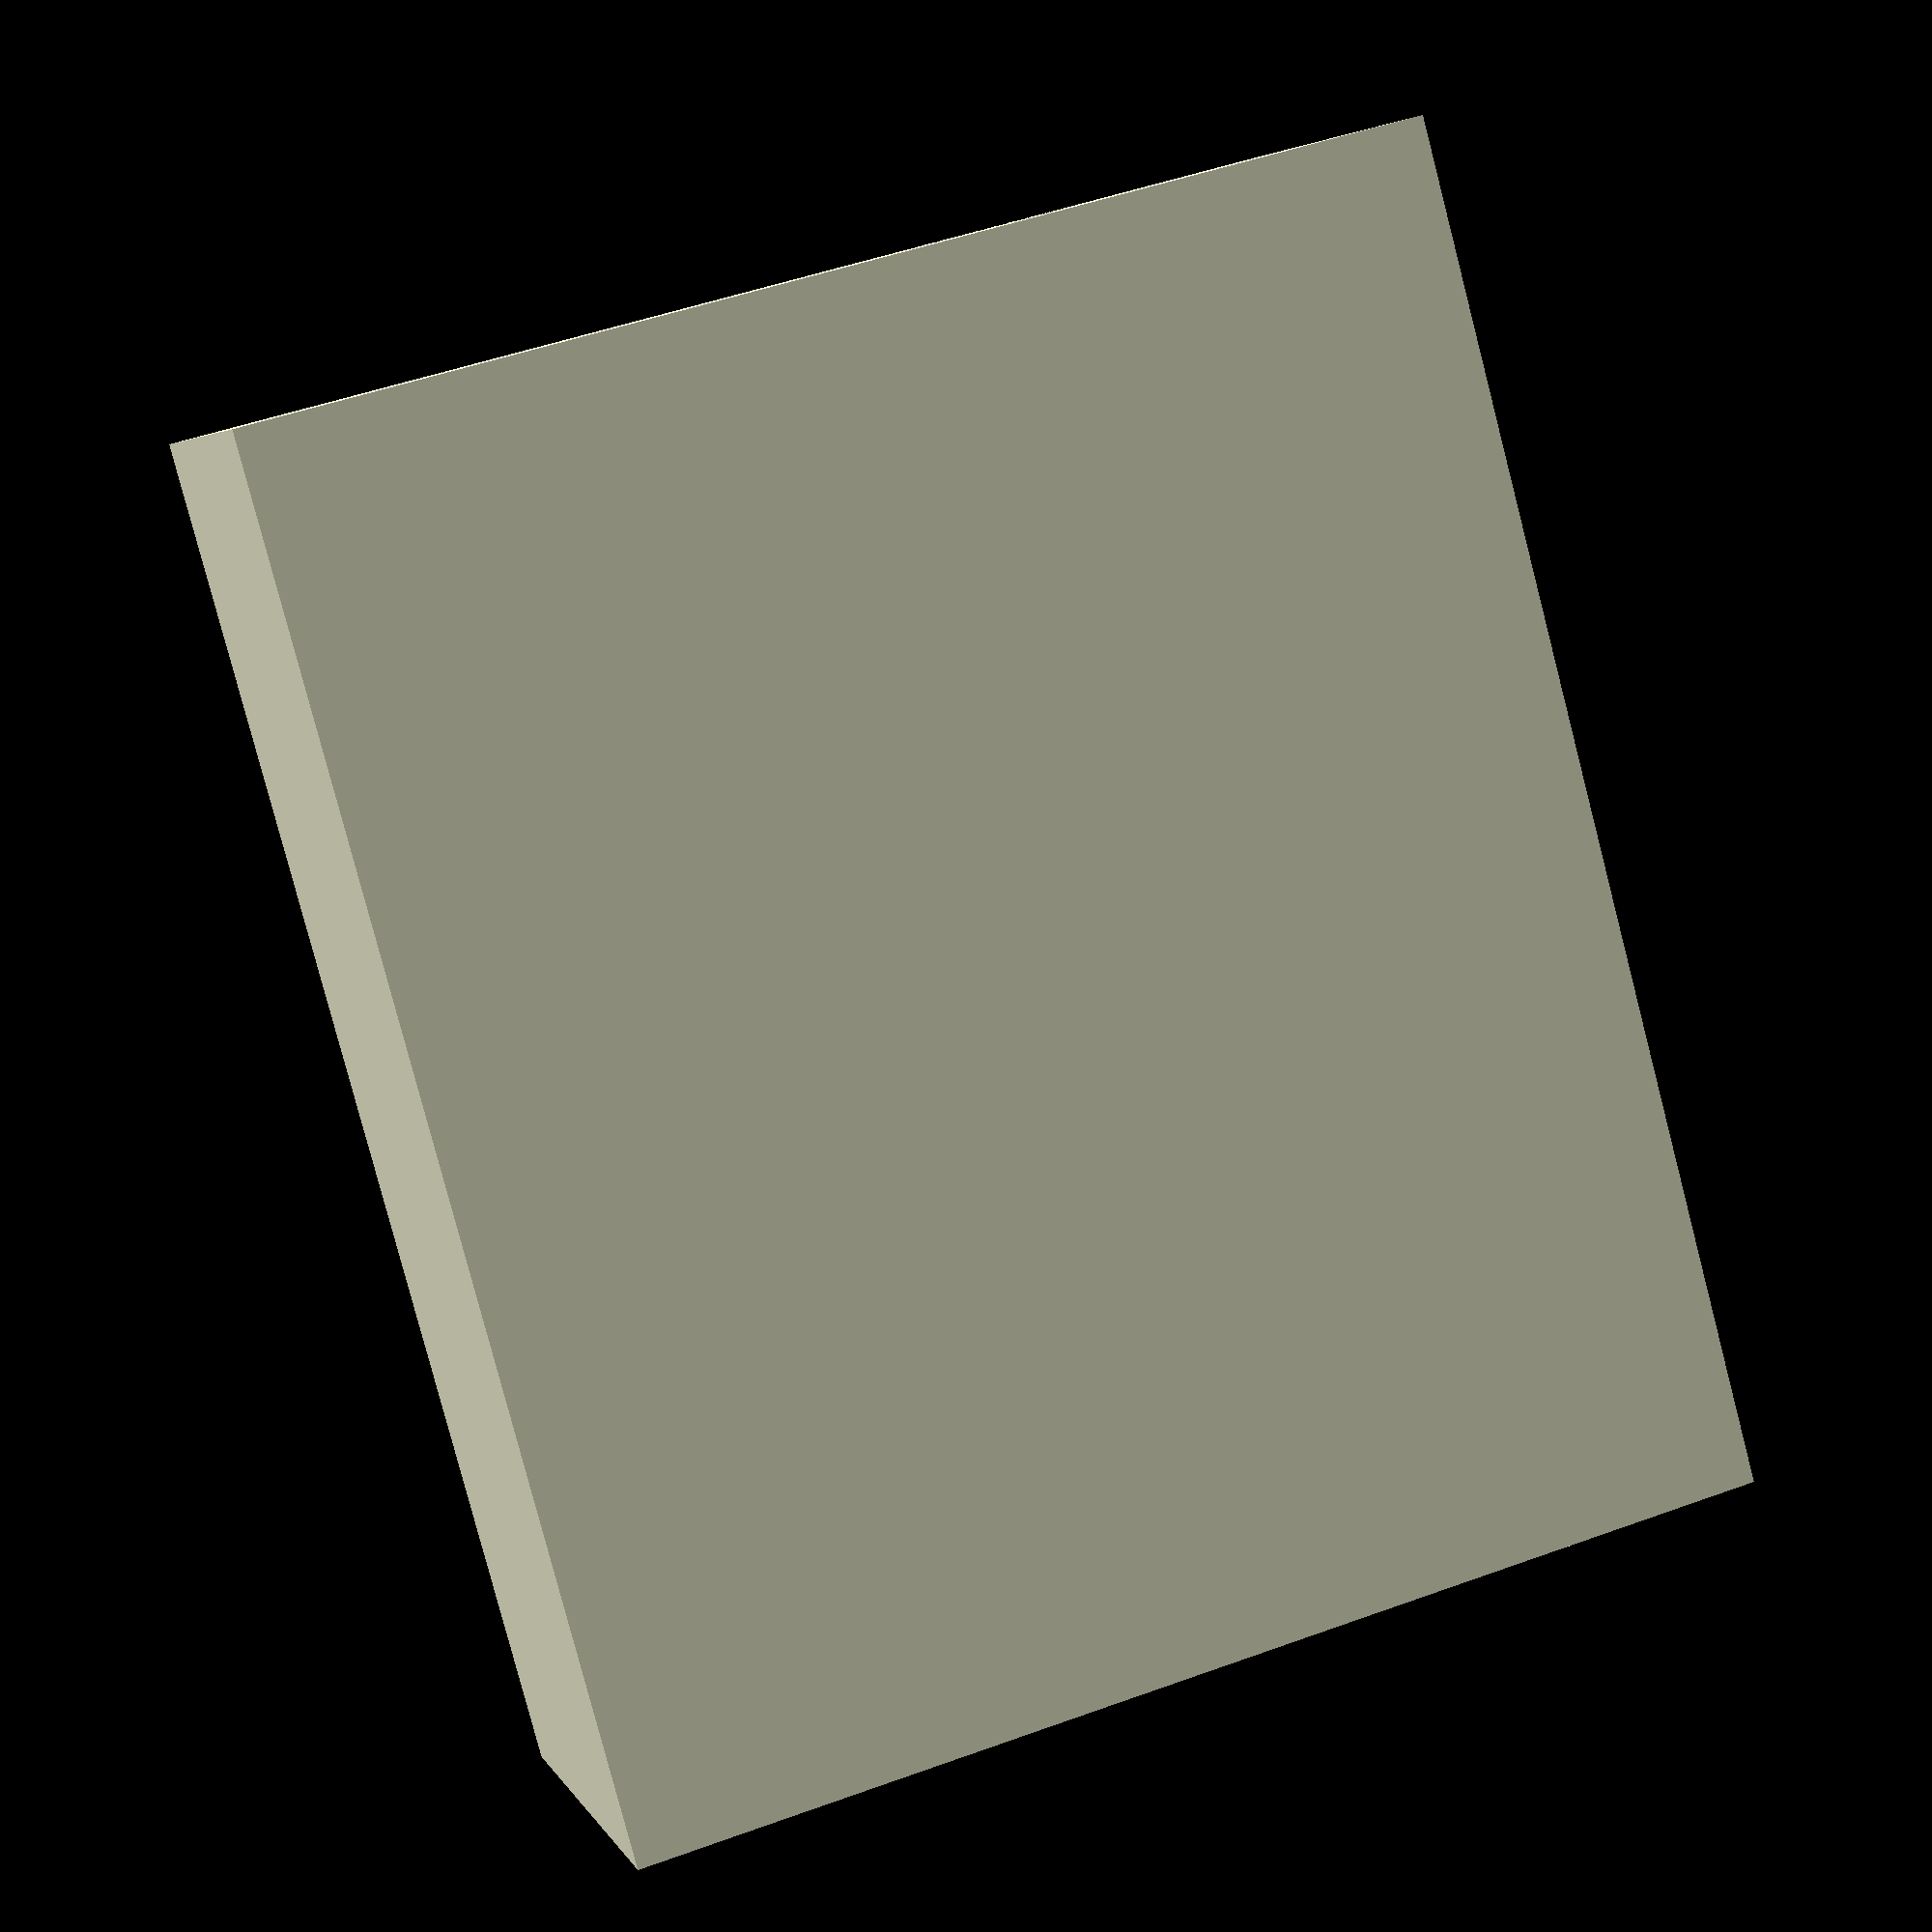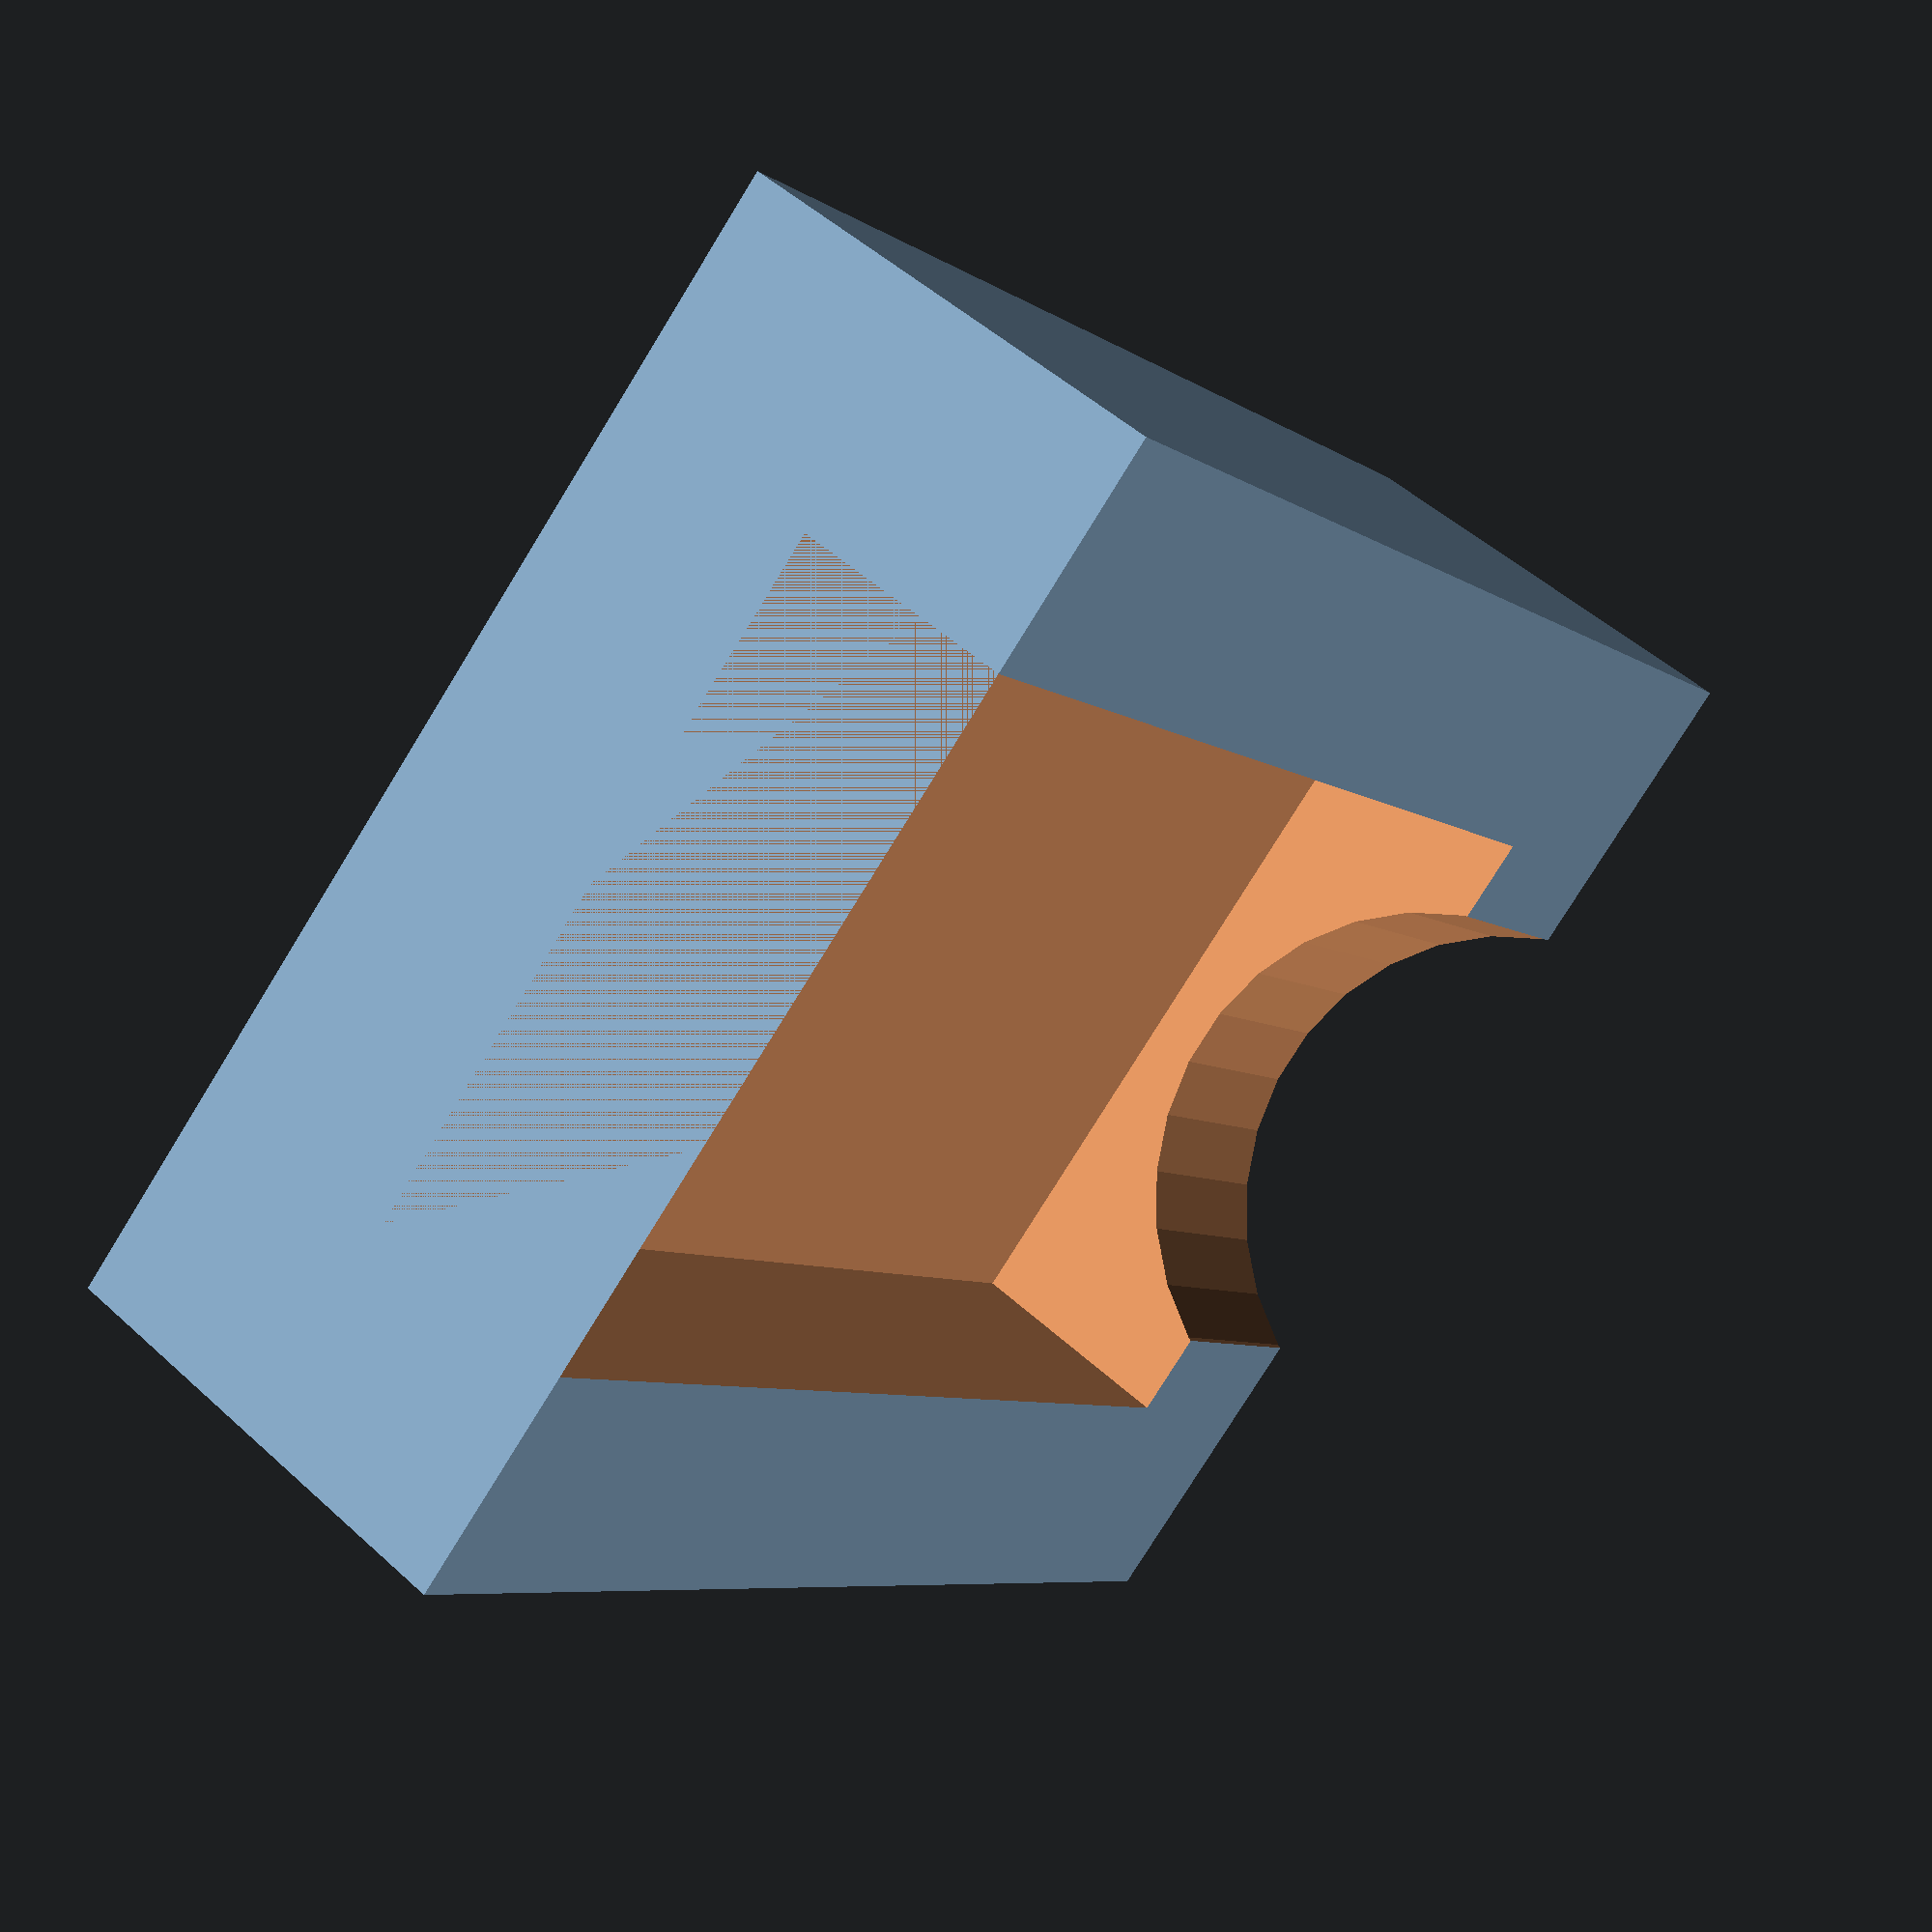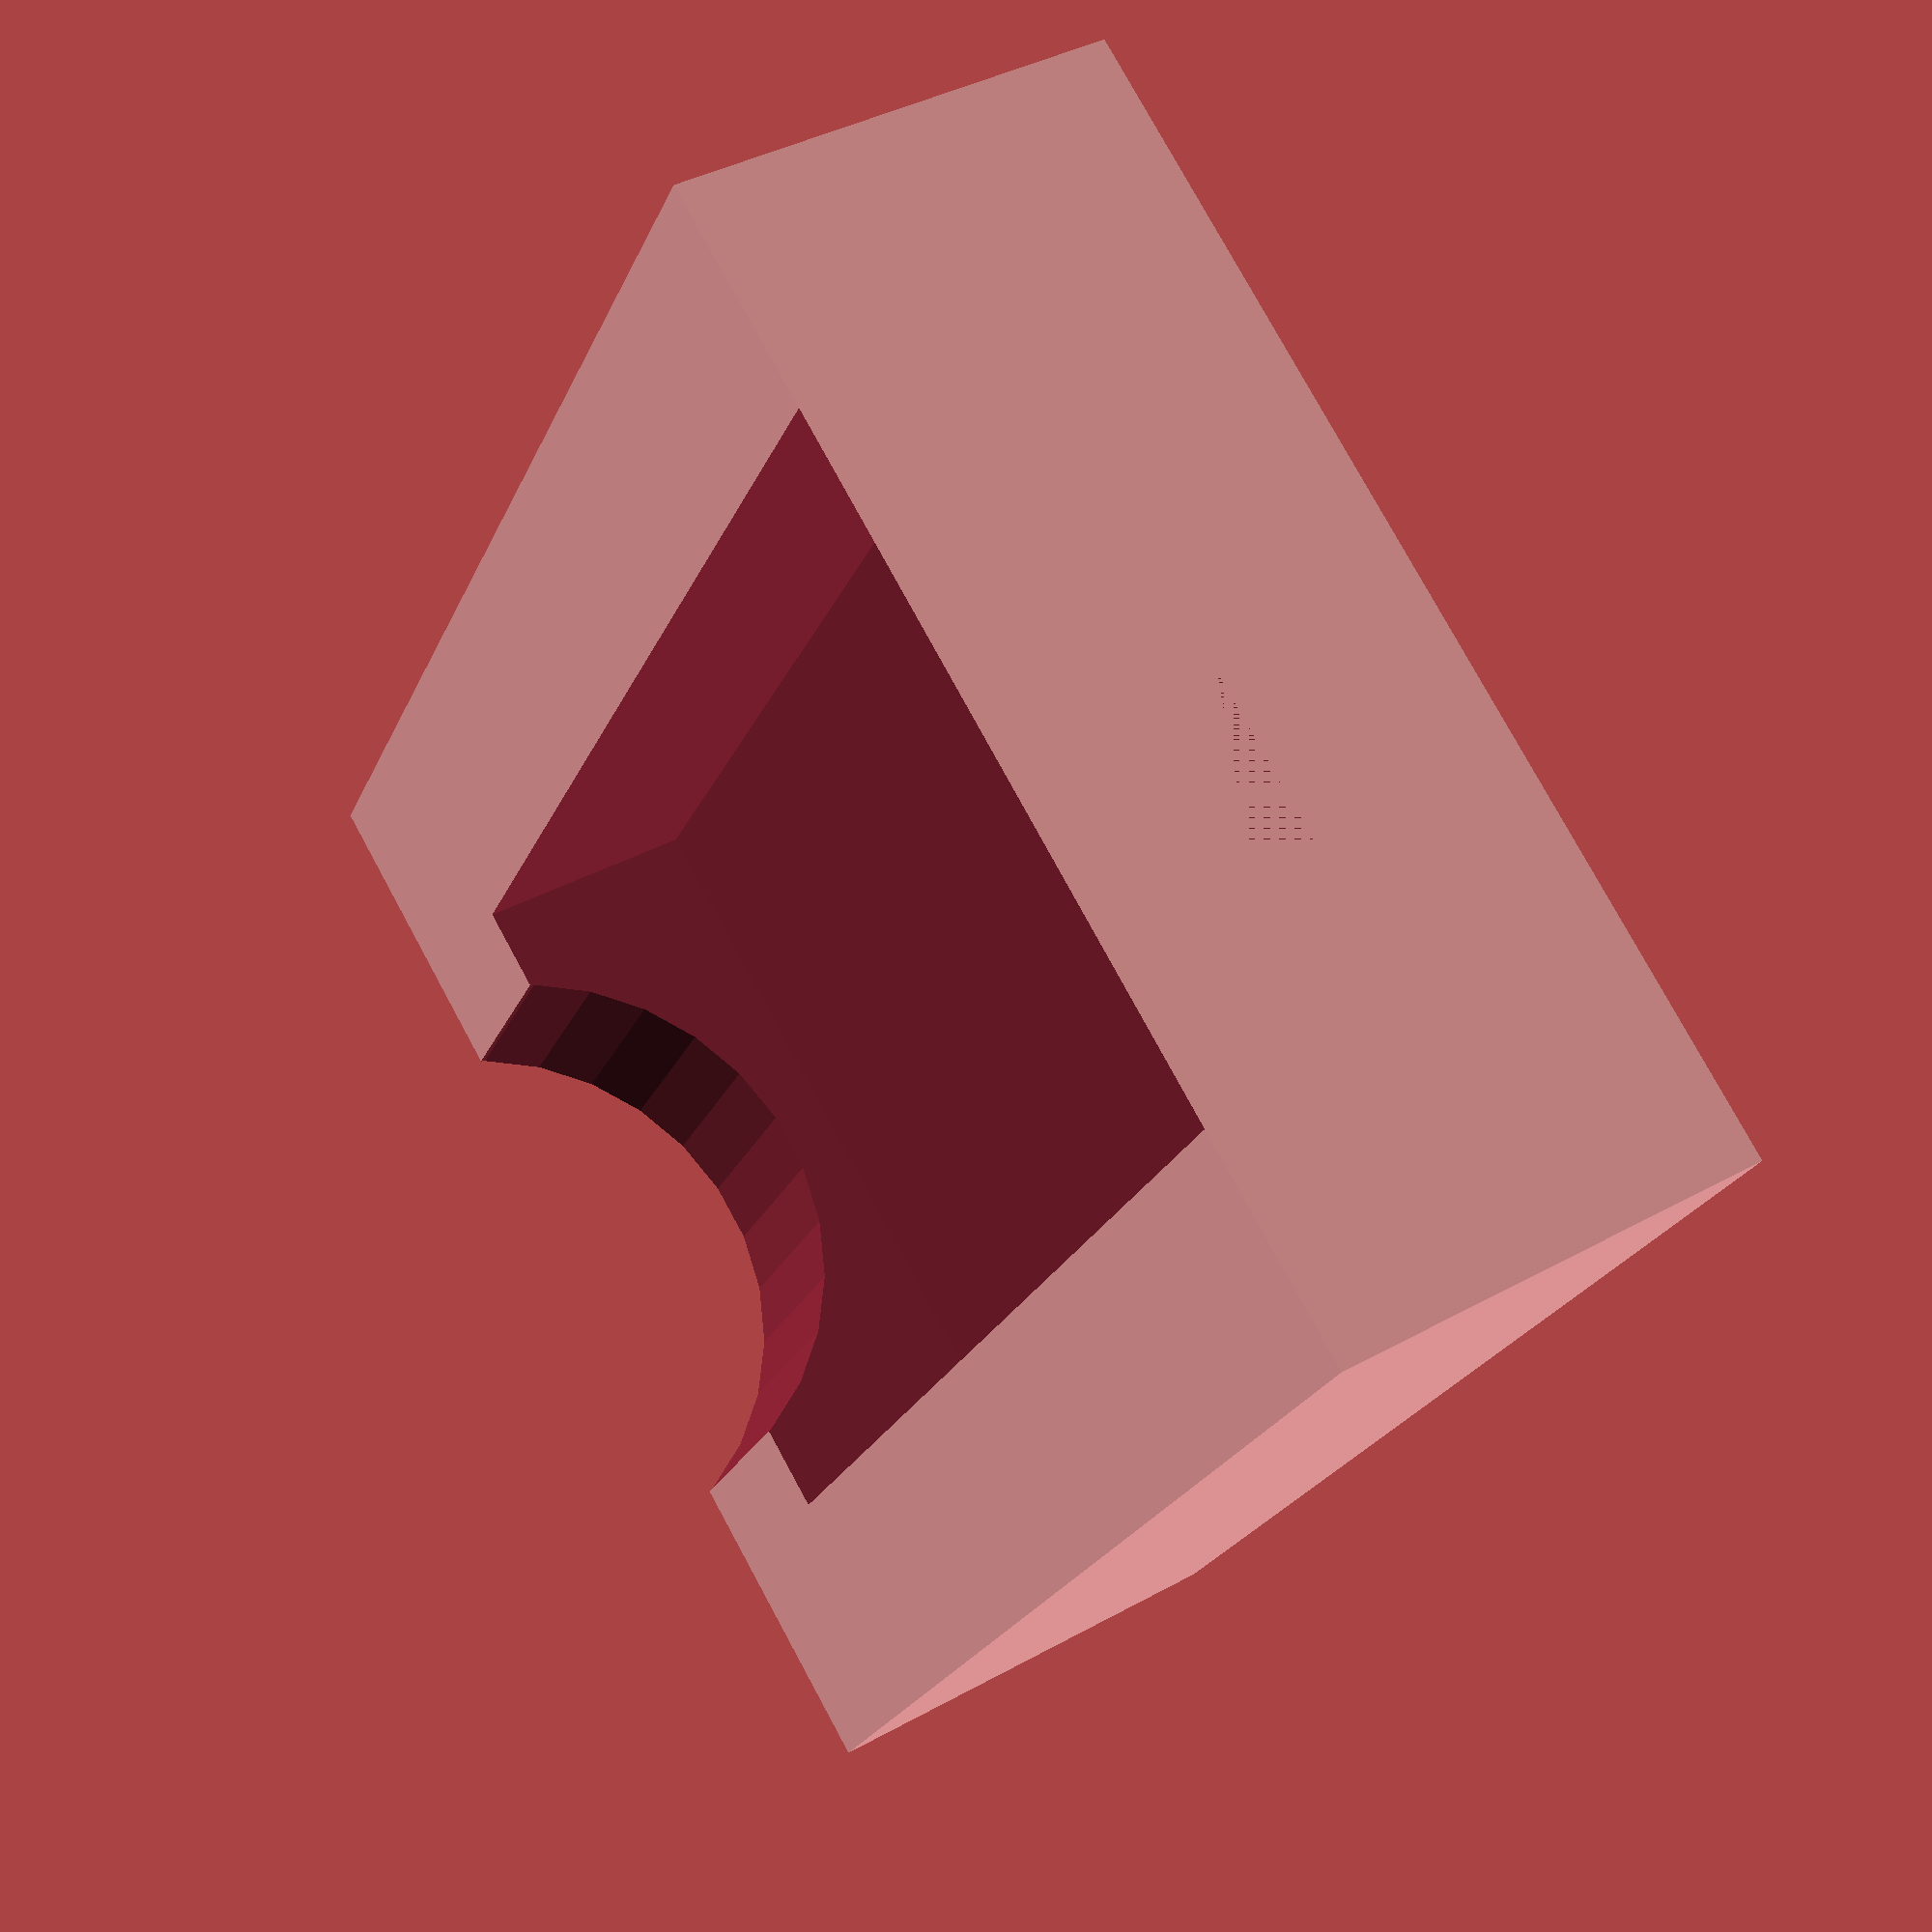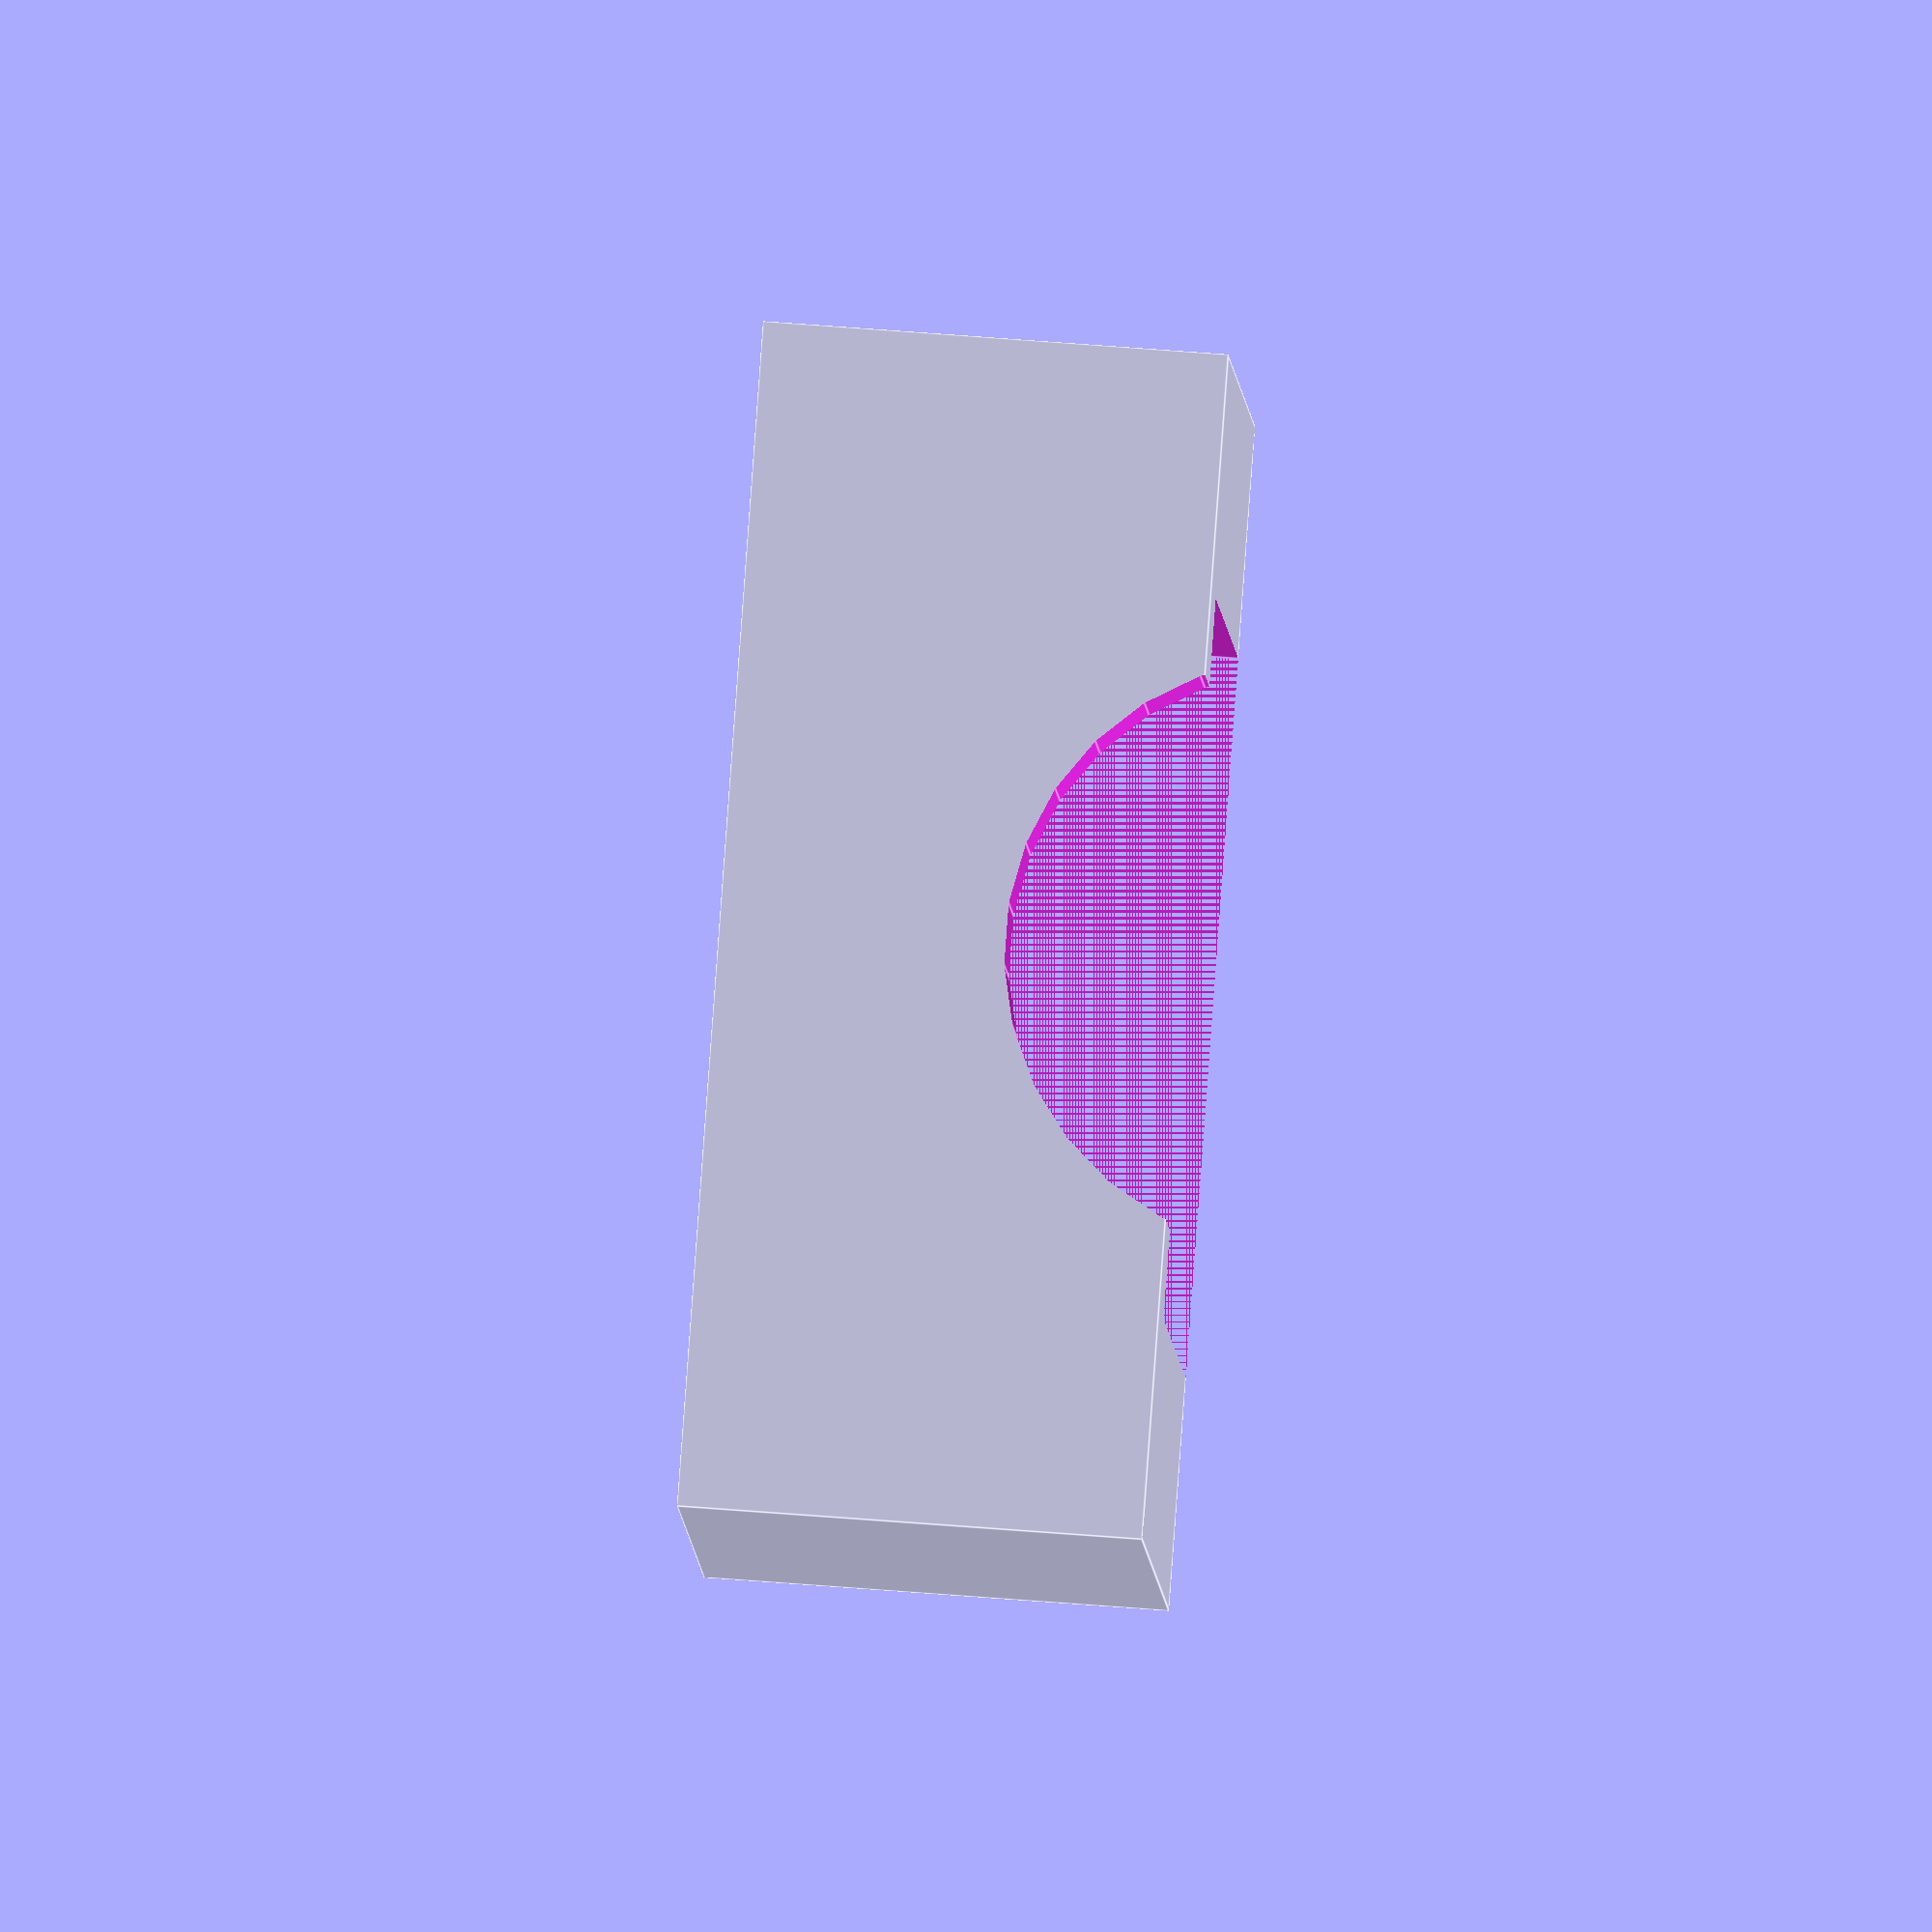
<openscad>
difference () {
  union () {
    translate ([-38.30953167499939, 29.30644042799168, 2]) {
      cube ([10.2, 12, 4], center=true);
    }
  }
  union () {
    translate ([-38.30953167499939, 35.30644042799168, 5]) {
      rotate (a=90.0, v=[1, 0, 0]) {
        cylinder ($fn=30, h=20, r=2.55, center=true);
      }
    }
    translate ([-38.30953167499939, 28.30644042799168, 5]) {
      cube ([6.2, 10, 6], center=true);
    }
  }
}

</openscad>
<views>
elev=175.6 azim=15.2 roll=16.2 proj=p view=wireframe
elev=129.1 azim=318.2 roll=225.3 proj=p view=wireframe
elev=321.1 azim=213.3 roll=55.2 proj=p view=solid
elev=287.8 azim=345.1 roll=274.3 proj=o view=edges
</views>
